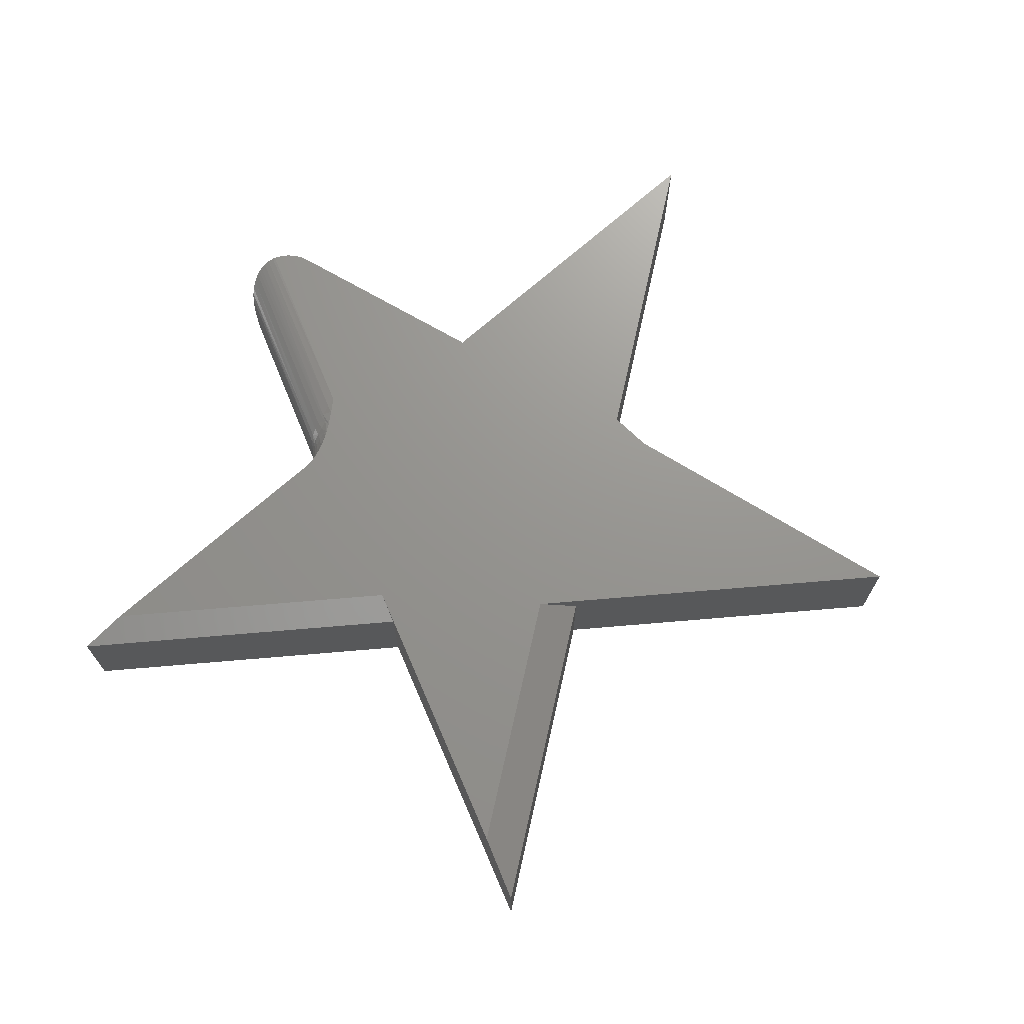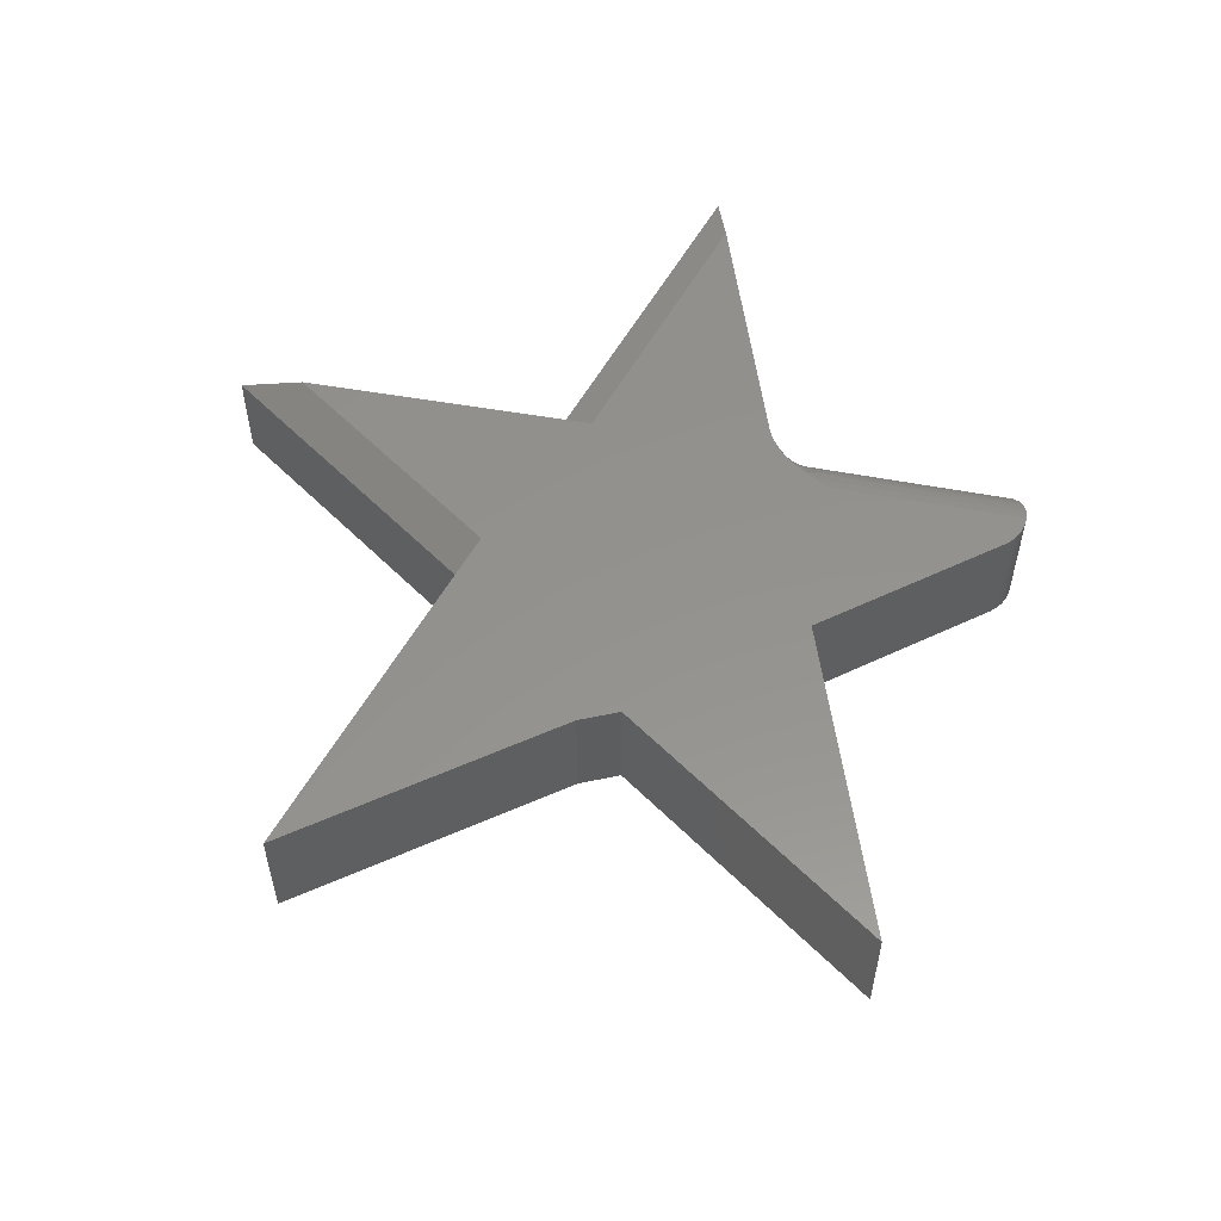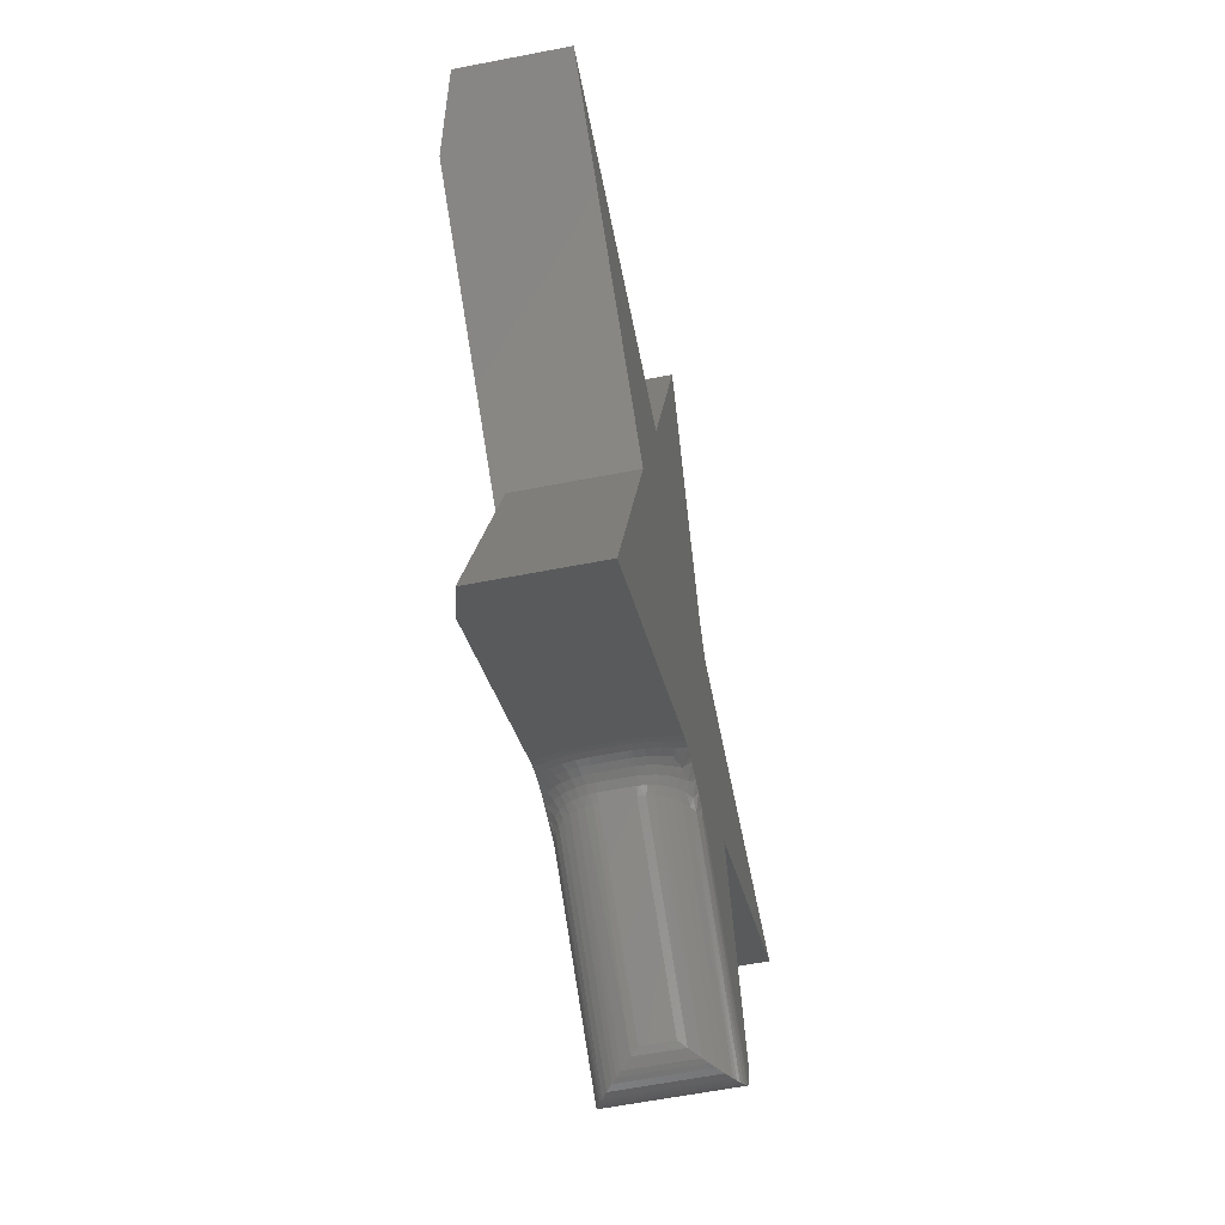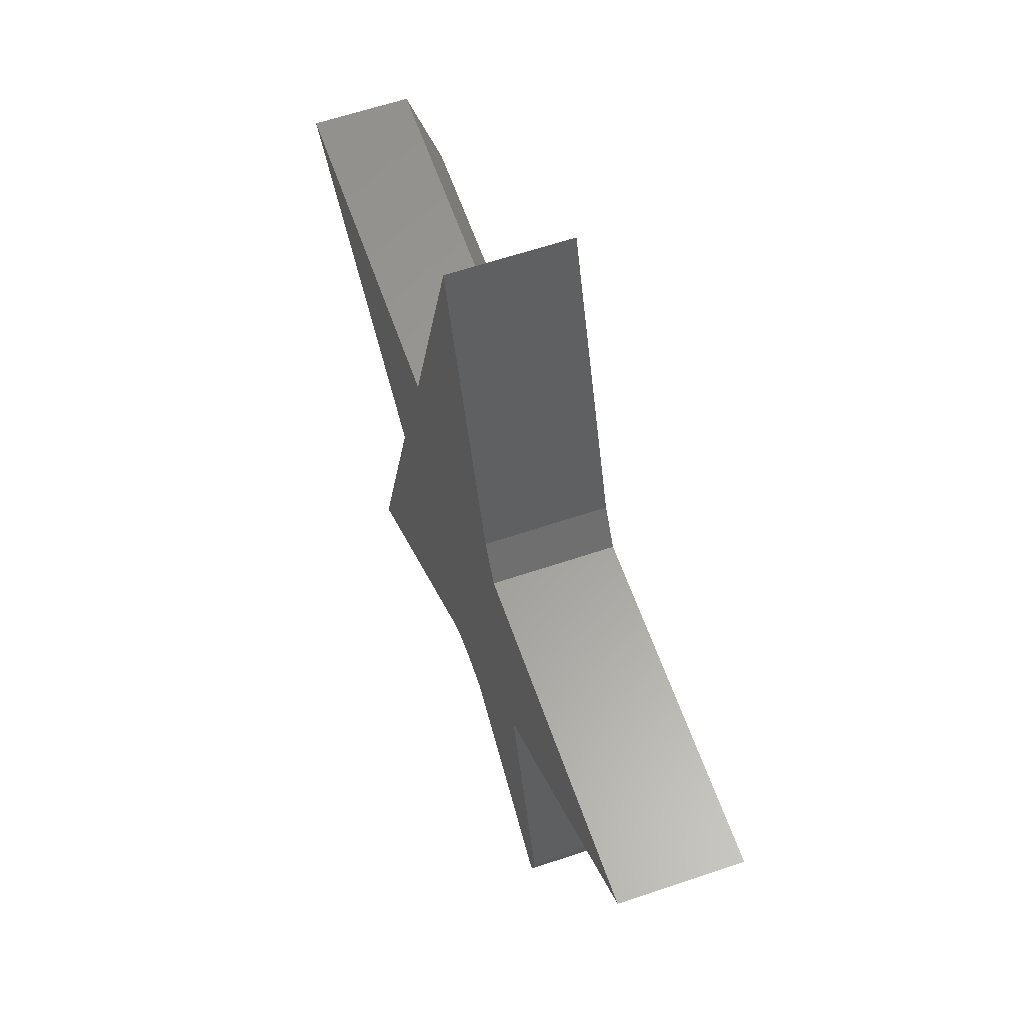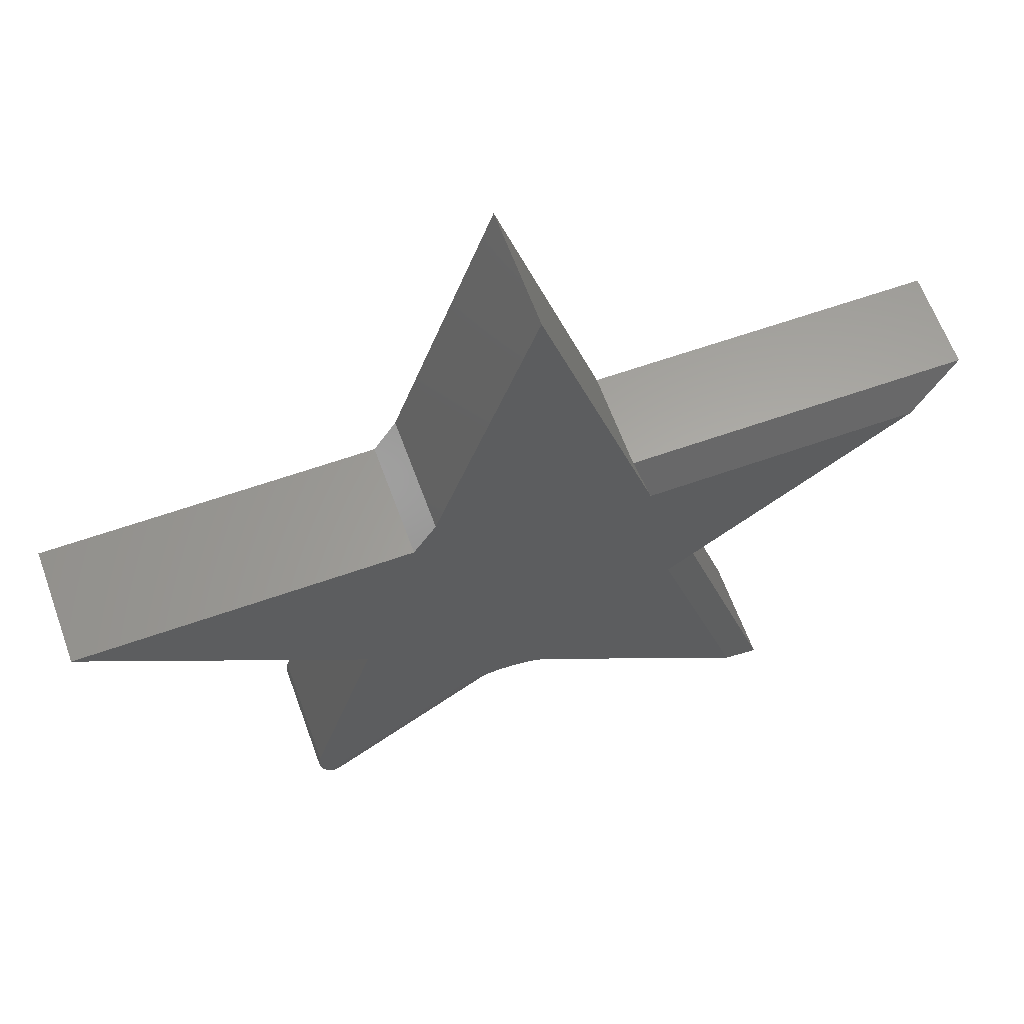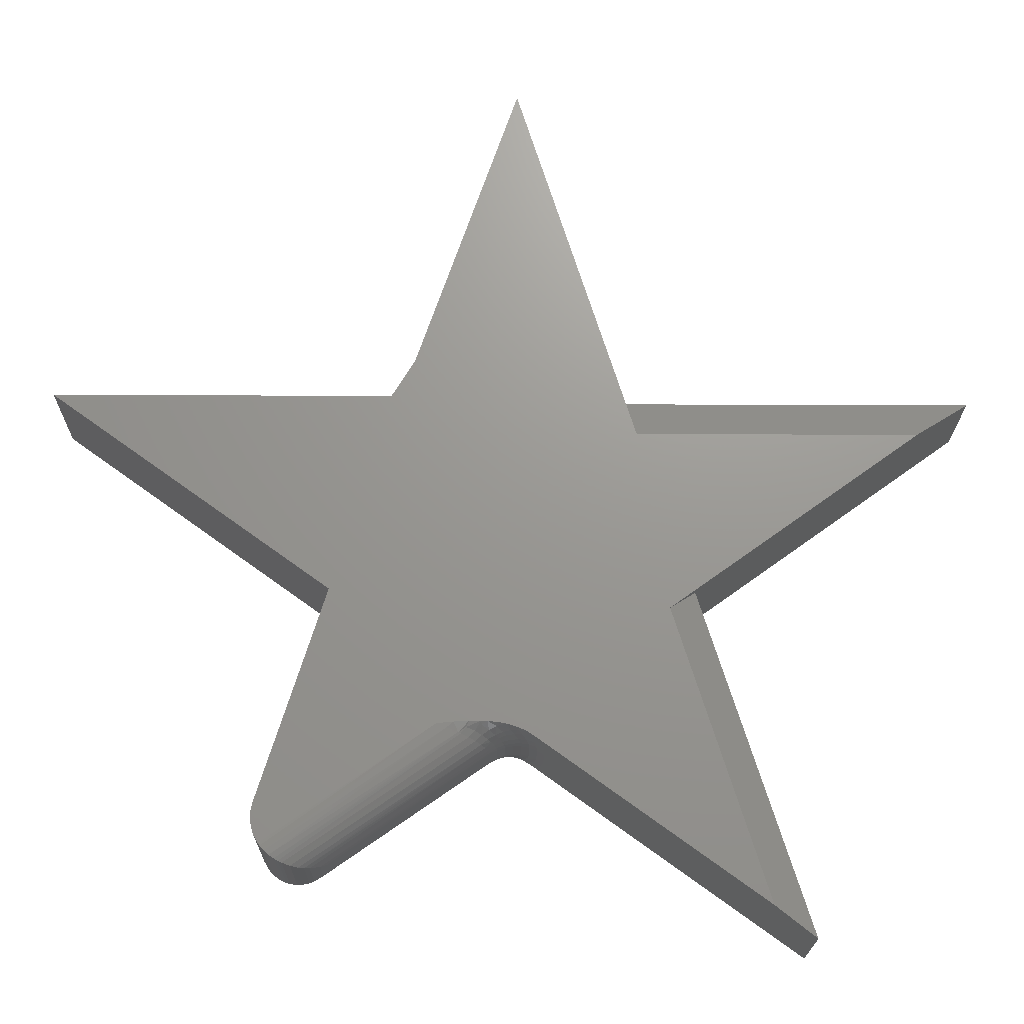
<metadata>
{"format":"stl","ext":"stl","renderer":"f3d","projection":"perspective","resolution":1024,"background":"white","views":[{"elev":70.7,"azim":102.6,"up":"+Z"},{"elev":55.9,"azim":-133.8,"up":"+Z"},{"elev":-60.4,"azim":101.3,"up":"+Y"},{"elev":60.8,"azim":-109.1,"up":"+Y"},{"elev":62.0,"azim":-19.8,"up":"+Y"},{"elev":-19.8,"azim":-0.5,"up":"+Y"}]}
</metadata>
<code>
# stl→obj: 178 verts, 352 faces
v 0.01143 0.7611 0.1875
v 0.01143 0.7611 0
v -0.1489 0.2935 0.1875
v -0.1489 0.2935 0
v -0.1848 0.2344 0.1875
v -0.1848 0.2344 0
v -0.7109 0.2344 0.1875
v -0.7109 0.2344 0
v 0.177 0.2344 0
v 0.7188 0.2344 0
v 0.2823 -0.08166 0
v -0.2745 -0.08166 0
v -0.1098 -0.2914 0
v -0.3686 -0.4725 0
v -0.375 -0.4614 0
v -0.3792 -0.4492 0
v -0.3812 -0.4365 0
v -0.3808 -0.4237 0
v -0.3781 -0.4111 0
v -0.04266 -0.2872 0
v -0.0603 -0.2873 0
v -0.08363 -0.2888 0
v -0.108 -0.2912 0
v 0.4479 -0.6084 -9.725e-17
v 0.03583 -0.31 -9.725e-17
v 0.02702 -0.3043 0
v 0.01924 -0.3003 0
v 0.01131 -0.2969 0
v -0.004562 -0.292 0
v -0.01439 -0.2899 0
v -0.03347 -0.2876 0
v 0.1966 0.1719 0.1875
v -0.1098 -0.2914 0.1875
v -0.3781 -0.4111 0.1875
v -0.3808 -0.4237 0.1875
v -0.3812 -0.4365 0.1875
v -0.3792 -0.4492 0.1875
v -0.375 -0.4614 0.1875
v -0.3686 -0.4725 0.1875
v -0.2745 -0.08166 0.1875
v -0.1062 -0.291 0.1875
v -0.08363 -0.2888 0.1875
v -0.0603 -0.2873 0.1875
v -0.04266 -0.2872 0.1875
v 0.2423 -0.1106 0.1875
v 0.6324 0.1719 0.1875
v -0.03347 -0.2876 0.1875
v -0.01439 -0.2899 0.1875
v -0.004562 -0.292 0.1875
v 0.01131 -0.2969 0.1875
v 0.01924 -0.3003 0.1875
v 0.02702 -0.3043 0.1875
v 0.03583 -0.31 0.1875
v 0.3842 -0.5623 0.1875
v 0.7188 0.2344 0.1562
v 0.177 0.2344 0.1562
v 0.2823 -0.08166 0.1719
v 0.04489 -0.3166 0.1647
v 0.05035 -0.3205 0.1402
v 0.05198 -0.3217 0.1172
v 0.05198 -0.3217 0.07031
v 0.05011 -0.3204 0.04565
v 0.0444 -0.3162 0.02123
v 0.4479 -0.6084 0.1719
v -0.2707 -0.4898 0.1172
v -0.03003 -0.3209 0.1246
v -0.2802 -0.4954 0.1282
v -0.02958 -0.3211 0.1172
v -0.03229 -0.3201 0.1353
v -0.2947 -0.5006 0.1431
v -0.03651 -0.3185 0.1458
v -0.3025 -0.502 0.1503
v -0.04286 -0.3161 0.1559
v -0.3107 -0.5025 0.1573
v -0.3395 -0.4965 0.1774
v -0.3337 -0.4987 0.174
v -0.07318 -0.3049 0.1797
v -0.3453 -0.4936 0.1805
v -0.07721 -0.3034 0.1814
v -0.3527 -0.4888 0.1838
v -0.09412 -0.2972 0.1861
v -0.3596 -0.483 0.1862
v -0.3659 -0.4761 0.1874
v -0.3221 -0.5016 0.1661
v -0.0515 -0.313 0.1655
v -0.06172 -0.3092 0.1735
v -0.3659 -0.4761 0.000142
v -0.09412 -0.2972 0.001355
v -0.3596 -0.483 0.001345
v -0.3527 -0.4888 0.003692
v -0.07721 -0.3034 0.006064
v -0.3453 -0.4936 0.006999
v -0.3395 -0.4965 0.01006
v -0.06562 -0.3077 0.01162
v -0.3337 -0.4987 0.01352
v -0.05446 -0.3119 0.01941
v -0.3025 -0.502 0.03719
v -0.3107 -0.5025 0.03018
v -0.04548 -0.3152 0.02829
v -0.03827 -0.3178 0.03848
v -0.2947 -0.5006 0.04443
v -0.03337 -0.3197 0.04896
v -0.2802 -0.4954 0.05929
v -0.3221 -0.5016 0.02139
v -0.02958 -0.3211 0.07031
v -0.2707 -0.4898 0.07031
v -0.03052 -0.3207 0.05961
v 0.04001 -0.3144 0.1366
v 0.02915 -0.3066 0.1748
v -0.0198 -0.3144 0.1287
v -0.01882 -0.3149 0.1172
v 0.03601 -0.3115 0.1559
v -0.02278 -0.3131 0.1401
v -0.02788 -0.3107 0.1513
v 0.01237 -0.2989 0.1801
v -0.02006 -0.2935 0.1795
v 0.001257 -0.298 0.1735
v -0.06503 -0.2959 0.1824
v -0.05212 -0.2999 0.1767
v -0.04195 -0.2922 0.1821
v -0.03265 -0.3086 0.1586
v -0.03099 -0.298 0.1733
v -0.008169 -0.3101 0.1298
v -0.007143 -0.3107 0.1172
v 0.004011 -0.3079 0.1312
v 0.005094 -0.3086 0.1172
v 0.01636 -0.3079 0.1329
v 0.01751 -0.3087 0.1172
v 0.02848 -0.3101 0.1347
v 0.02971 -0.311 0.1172
v 0.04132 -0.3153 0.1172
v -0.0113 -0.3084 0.1424
v 0.0007102 -0.3059 0.1451
v 0.01285 -0.3056 0.1484
v 0.02475 -0.3075 0.152
v -0.01665 -0.3056 0.1546
v -0.00494 -0.3025 0.1587
v 0.006855 -0.3017 0.1636
v 0.01835 -0.3031 0.169
v -0.02164 -0.3029 0.1625
v -0.01021 -0.2994 0.1675
v -0.04159 -0.3046 0.1686
v 0.0412 -0.3153 0.06431
v -0.01892 -0.3148 0.06675
v -0.01882 -0.3149 0.07031
v -0.06113 -0.2976 0.006886
v -0.03854 -0.294 0.007822
v -0.01642 -0.2956 0.01191
v -0.02753 -0.2998 0.01771
v -0.04884 -0.3013 0.01299
v 0.01582 -0.3013 0.01345
v 0.004494 -0.3001 0.01943
v -0.03828 -0.3061 0.02219
v -0.02989 -0.3098 0.03287
v -0.02409 -0.3125 0.04396
v 0.03908 -0.3137 0.04497
v -0.0205 -0.3141 0.05528
v 0.02645 -0.3047 0.007022
v -0.007143 -0.3107 0.07031
v -0.007241 -0.3106 0.0664
v 0.005094 -0.3086 0.07031
v 0.004991 -0.3085 0.06597
v 0.01751 -0.3087 0.07031
v 0.0174 -0.3086 0.06547
v 0.02971 -0.311 0.07031
v 0.02959 -0.3109 0.06491
v 0.04132 -0.3153 0.07031
v -0.01875 -0.3045 0.02931
v -0.007163 -0.3012 0.02478
v 0.03425 -0.3103 0.02584
v 0.02311 -0.3064 0.0303
v 0.01131 -0.3046 0.03448
v -0.0007411 -0.3051 0.03822
v -0.01267 -0.3077 0.04142
v -0.008899 -0.3097 0.05381
v 0.00324 -0.3075 0.05199
v 0.01554 -0.3074 0.04986
v 0.02761 -0.3095 0.04749
f 1 2 3
f 3 2 4
f 5 6 7
f 7 6 8
f 2 9 4
f 10 11 9
f 6 4 9
f 6 9 11
f 6 11 12
f 6 12 8
f 13 14 15
f 13 15 16
f 13 16 17
f 13 17 18
f 13 18 19
f 12 11 20
f 12 20 21
f 12 21 22
f 12 22 23
f 12 23 13
f 12 13 19
f 11 24 25
f 11 25 26
f 11 26 27
f 11 27 28
f 11 28 29
f 11 29 30
f 11 30 31
f 11 31 20
f 5 32 3
f 5 7 32
f 3 32 1
f 33 34 35
f 33 35 36
f 33 36 37
f 33 37 38
f 33 38 39
f 40 34 33
f 40 33 41
f 40 41 42
f 40 42 43
f 40 43 44
f 40 44 45
f 40 45 46
f 40 46 32
f 40 32 7
f 45 44 47
f 45 47 48
f 45 48 49
f 45 49 50
f 45 50 51
f 45 51 52
f 45 52 53
f 45 53 54
f 4 6 3
f 3 6 5
f 55 10 56
f 56 10 9
f 57 46 45
f 10 55 11
f 11 55 46
f 11 46 57
f 1 32 2
f 2 32 56
f 2 56 9
f 7 8 40
f 40 8 12
f 32 46 56
f 56 46 55
f 54 53 58
f 54 58 59
f 54 59 60
f 54 60 61
f 54 61 62
f 54 62 63
f 54 63 25
f 54 25 24
f 54 24 64
f 64 24 57
f 57 24 11
f 45 54 57
f 57 54 64
f 65 66 67
f 65 68 66
f 67 66 69
f 67 69 70
f 69 71 70
f 72 70 71
f 71 73 72
f 72 73 74
f 75 76 77
f 75 77 78
f 78 77 79
f 78 79 80
f 79 81 80
f 80 81 82
f 33 39 83
f 33 83 82
f 33 82 81
f 74 73 84
f 84 73 85
f 84 85 76
f 76 85 86
f 76 86 77
f 87 23 88
f 13 87 14
f 23 87 13
f 87 88 89
f 90 89 88
f 88 91 90
f 90 91 92
f 93 92 91
f 91 94 93
f 95 93 94
f 94 96 95
f 97 98 99
f 99 100 97
f 101 97 100
f 100 102 101
f 103 101 102
f 99 98 96
f 96 98 104
f 96 104 95
f 105 106 107
f 107 106 103
f 107 103 102
f 65 106 68
f 68 106 105
f 60 59 108
f 53 109 58
f 53 52 109
f 110 69 66
f 110 66 111
f 58 112 59
f 113 71 69
f 113 69 110
f 114 73 71
f 114 71 113
f 52 51 115
f 115 109 52
f 49 48 116
f 116 117 49
f 44 43 118
f 118 119 44
f 44 119 120
f 42 81 79
f 42 79 43
f 79 118 43
f 42 41 81
f 33 81 41
f 68 111 66
f 73 114 121
f 117 115 49
f 49 115 50
f 115 51 50
f 122 116 47
f 116 48 47
f 118 77 86
f 86 119 118
f 120 47 44
f 118 79 77
f 110 111 123
f 123 111 124
f 123 124 125
f 125 124 126
f 125 126 127
f 127 126 128
f 127 128 129
f 129 128 130
f 129 130 108
f 108 130 131
f 108 131 60
f 113 110 132
f 132 110 123
f 132 123 133
f 133 123 125
f 133 125 134
f 134 125 127
f 134 127 135
f 135 127 129
f 135 129 112
f 112 129 108
f 112 108 59
f 114 113 136
f 136 113 132
f 136 132 137
f 137 132 133
f 137 133 138
f 138 133 134
f 138 134 139
f 139 134 135
f 139 135 109
f 109 135 112
f 109 112 58
f 121 114 140
f 140 114 136
f 140 136 141
f 141 136 137
f 141 137 117
f 117 137 138
f 117 138 115
f 115 138 139
f 115 139 109
f 85 73 142
f 142 73 121
f 142 121 122
f 122 121 140
f 122 140 116
f 116 140 141
f 116 141 117
f 86 85 119
f 119 85 142
f 119 142 120
f 120 142 122
f 120 122 47
f 61 143 62
f 105 144 145
f 105 107 144
f 23 22 88
f 21 146 91
f 21 91 22
f 91 88 22
f 20 147 146
f 20 146 21
f 146 94 91
f 148 149 147
f 30 148 147
f 30 147 31
f 150 96 94
f 150 94 146
f 151 152 148
f 28 151 148
f 28 148 29
f 153 99 96
f 153 96 150
f 154 100 99
f 154 99 153
f 155 102 100
f 62 156 63
f 157 107 102
f 157 102 155
f 144 107 157
f 147 20 31
f 148 30 29
f 151 28 27
f 151 27 158
f 158 27 26
f 25 158 26
f 145 144 159
f 159 144 160
f 159 160 161
f 161 160 162
f 161 162 163
f 163 162 164
f 163 164 165
f 165 164 166
f 165 166 167
f 167 166 143
f 167 143 61
f 149 153 147
f 147 153 150
f 147 150 146
f 154 153 168
f 168 153 149
f 168 149 169
f 169 149 148
f 169 148 152
f 25 63 158
f 158 63 170
f 158 170 151
f 151 170 171
f 151 171 152
f 152 171 172
f 152 172 169
f 169 172 173
f 169 173 168
f 168 173 174
f 168 174 154
f 154 174 155
f 154 155 100
f 157 155 175
f 175 155 174
f 175 174 176
f 176 174 173
f 176 173 177
f 177 173 172
f 177 172 178
f 178 172 171
f 178 171 156
f 156 171 170
f 156 170 63
f 144 157 160
f 160 157 175
f 160 175 162
f 162 175 176
f 162 176 164
f 164 176 177
f 164 177 166
f 166 177 178
f 166 178 143
f 143 178 156
f 143 156 62
f 161 124 159
f 159 124 111
f 159 111 145
f 145 111 68
f 145 68 105
f 124 161 126
f 126 161 163
f 126 163 128
f 128 163 165
f 128 165 130
f 130 165 167
f 130 167 131
f 131 167 61
f 131 61 60
f 40 12 34
f 34 12 19
f 106 67 103
f 106 65 67
f 103 67 70
f 103 70 101
f 101 70 72
f 101 72 97
f 97 72 74
f 97 74 98
f 95 75 93
f 93 75 78
f 93 78 92
f 92 78 80
f 92 80 90
f 90 80 82
f 90 82 89
f 89 82 83
f 98 74 104
f 104 74 84
f 104 84 95
f 95 84 76
f 95 76 75
f 34 19 35
f 35 19 18
f 35 18 36
f 36 18 17
f 36 17 37
f 37 17 16
f 37 16 38
f 38 16 15
f 38 15 39
f 39 15 14
f 39 14 83
f 83 14 87
f 83 87 89

</code>
